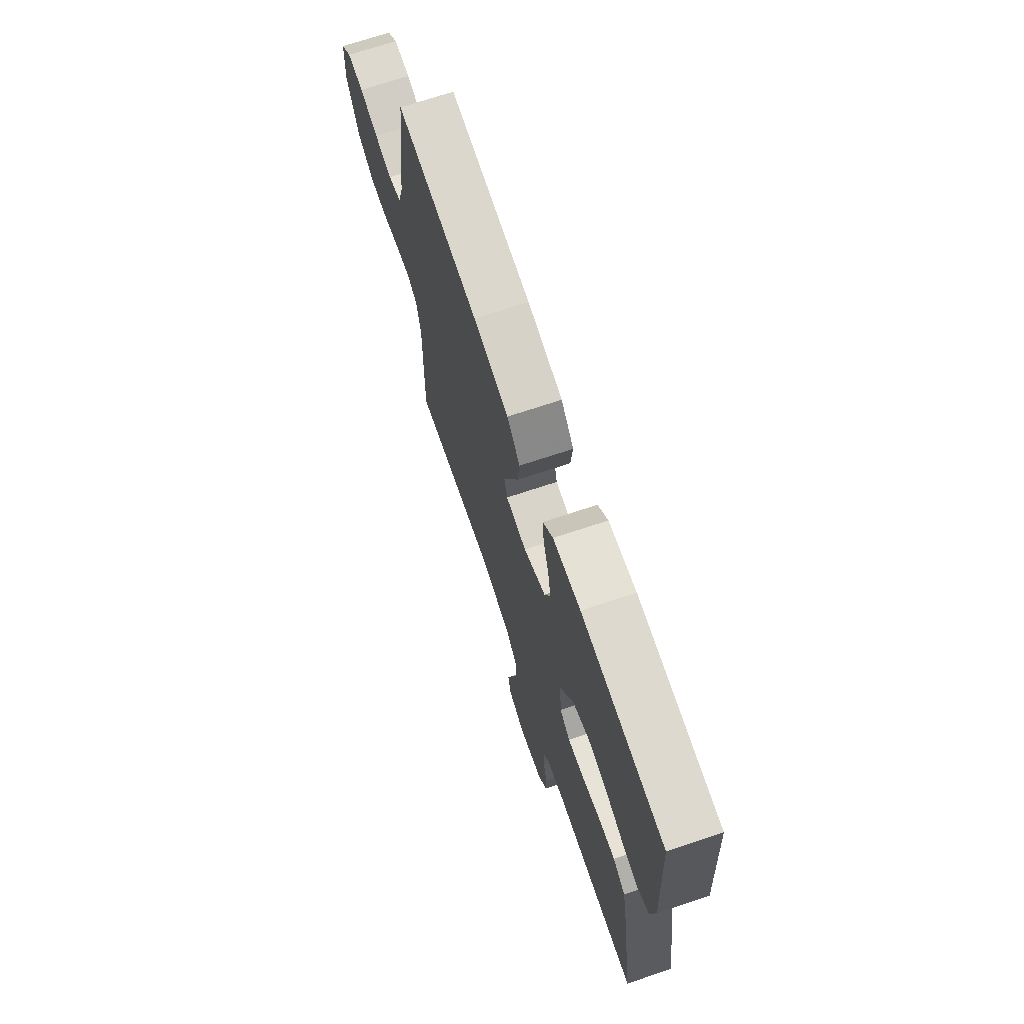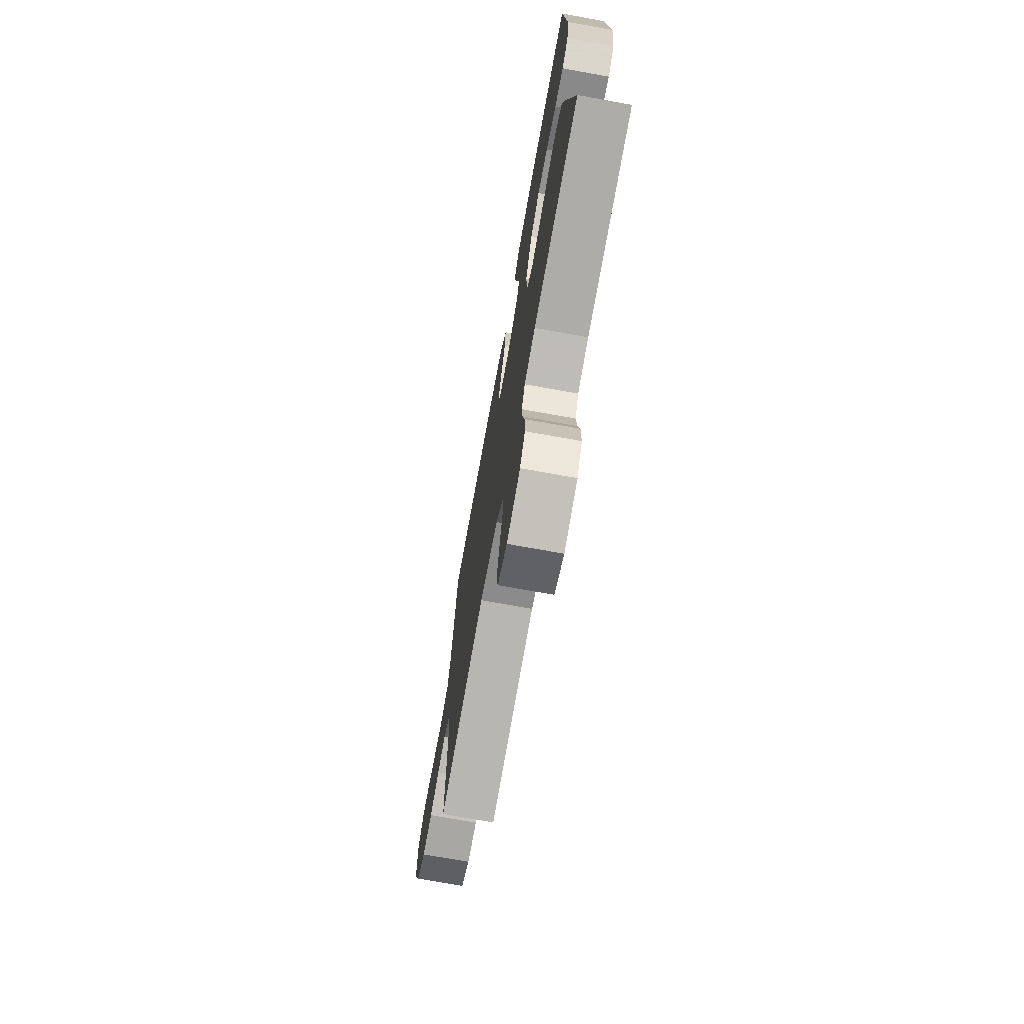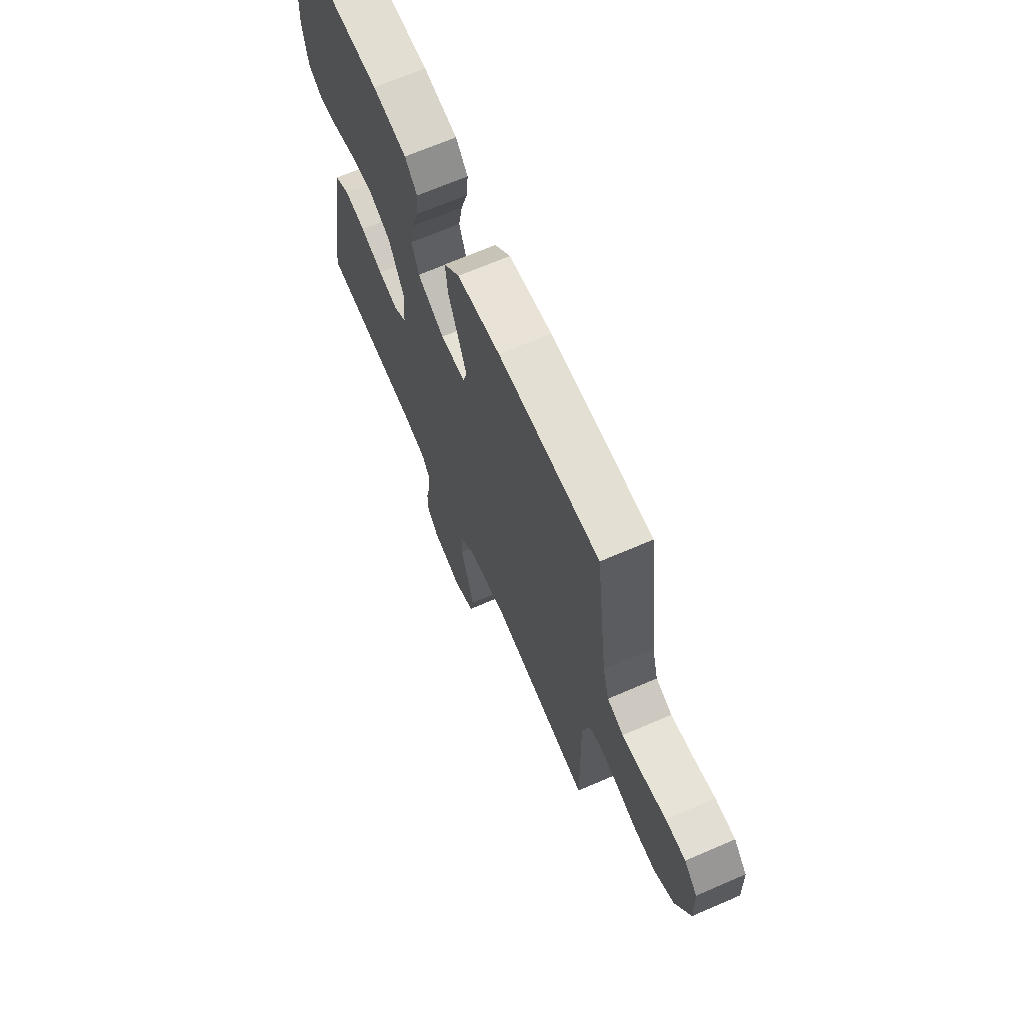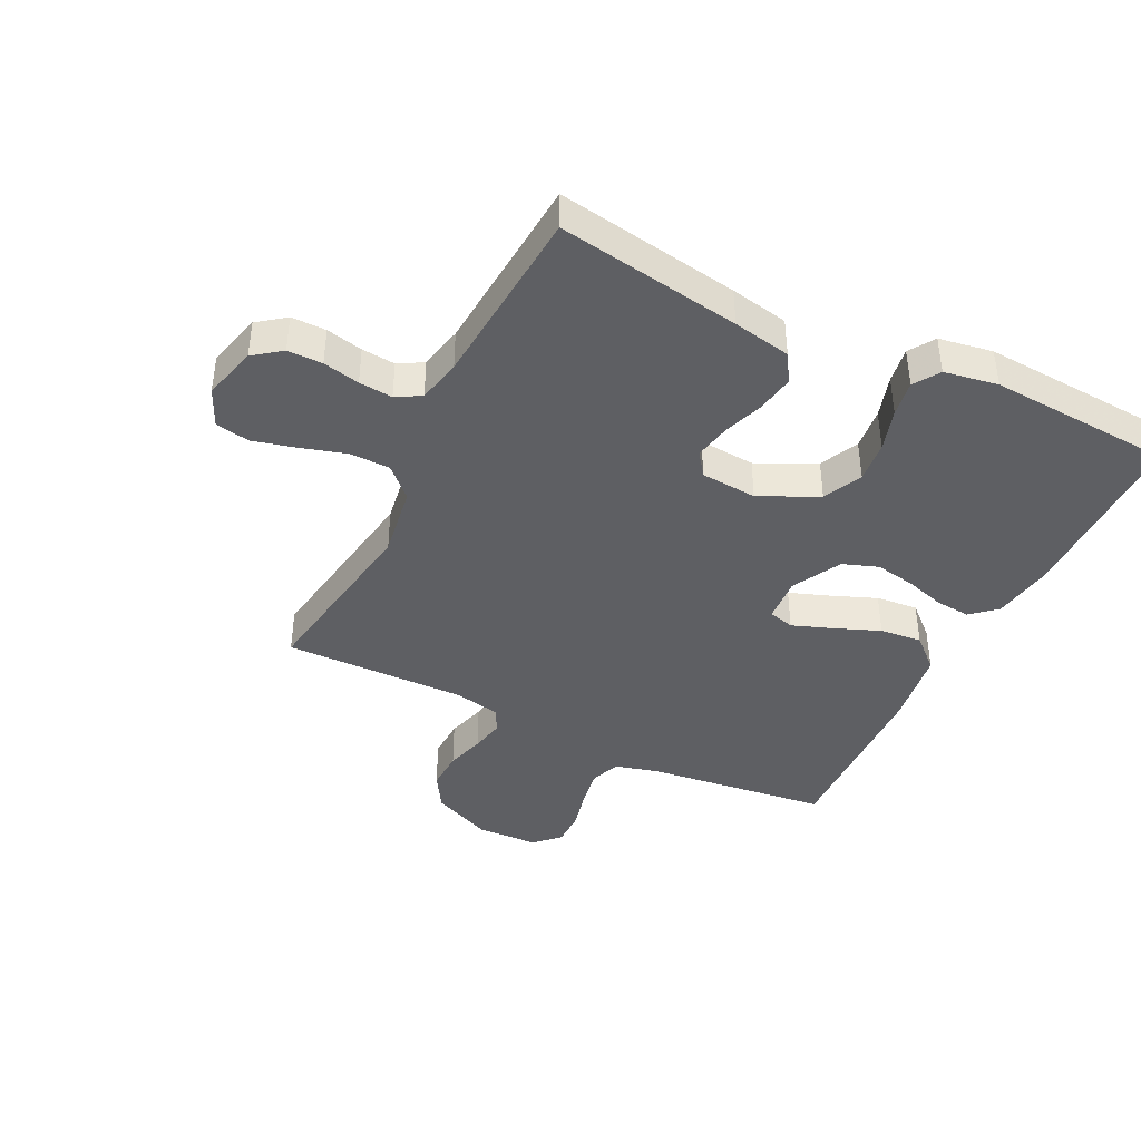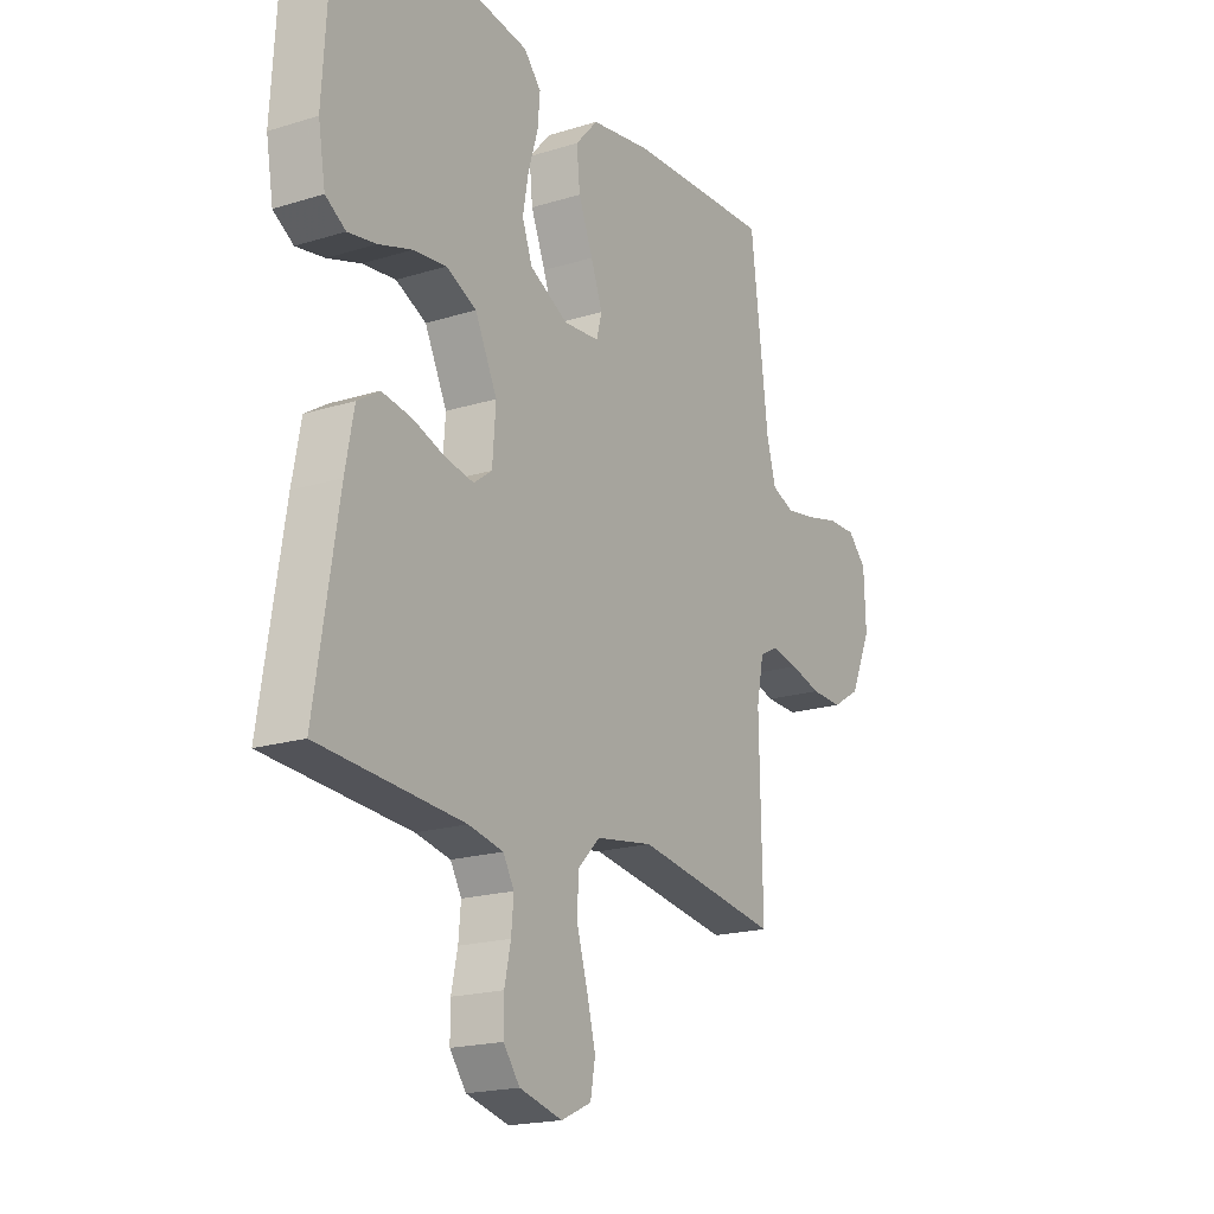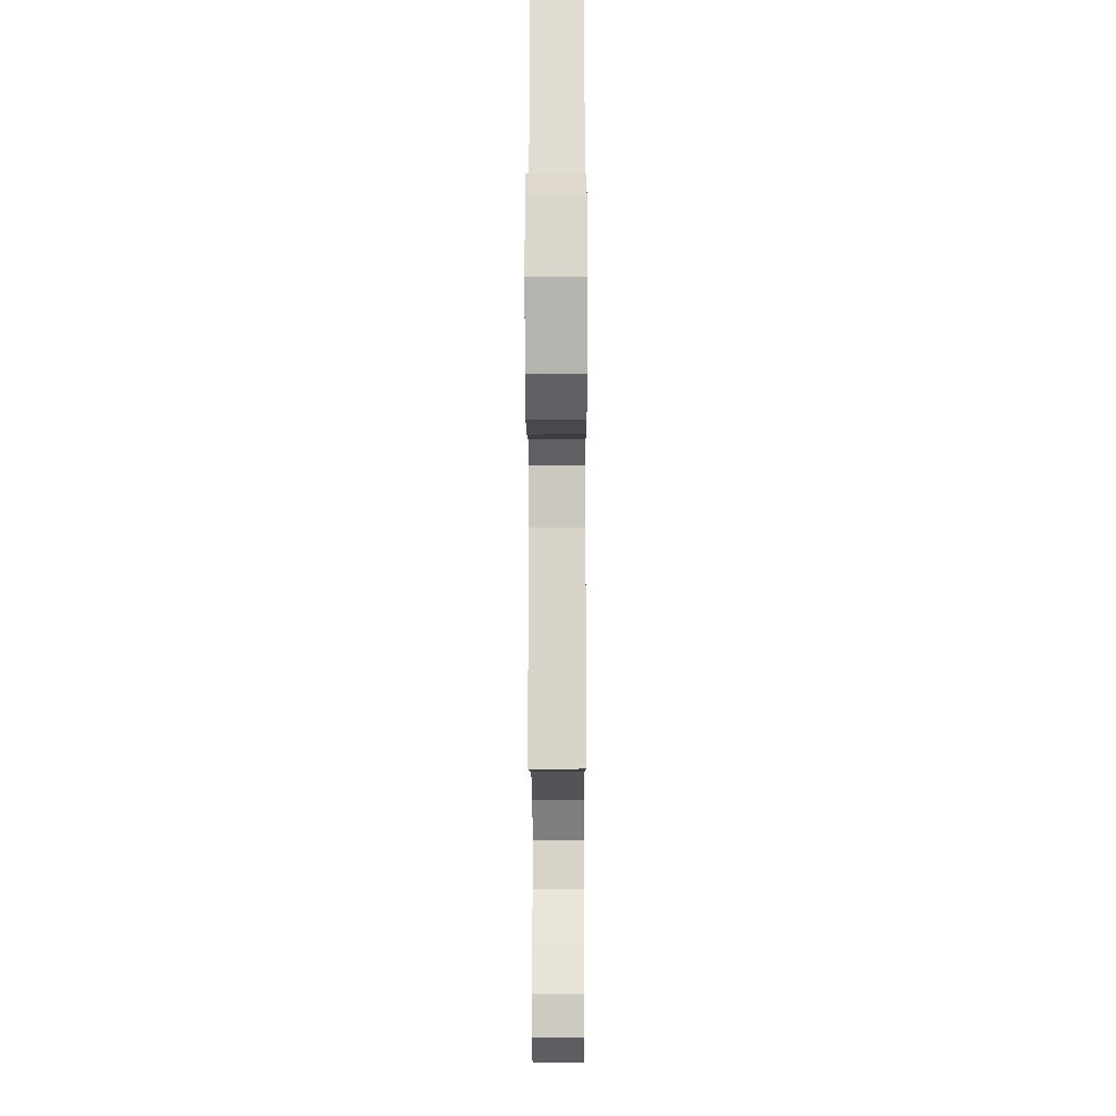
<metadata>
{"format":"obj","ext":"obj","renderer":"f3d","projection":"perspective","resolution":1024,"background":"white","views":[{"elev":70.8,"azim":-108.4,"up":"+Z"},{"elev":-72.9,"azim":-100.2,"up":"+Z"},{"elev":68.1,"azim":66.6,"up":"+Z"},{"elev":-41.1,"azim":-116.4,"up":"+Y"},{"elev":-19.1,"azim":-59.6,"up":"+Z"},{"elev":-13.9,"azim":90.2,"up":"+Z"}]}
</metadata>
<code>
v -0.5 0.07 0.5
v -0.2 0.07 0.504
v -0.1 0.07 0.489
v -0.064 0.07 0.448
v -0.069 0.07 0.391
v -0.089 0.07 0.325
v -0.101 0.07 0.259
v -0.08 0.07 0.201
v 0 0.07 0.159
v 0.075 0.07 0.165
v 0.086 0.07 0.207
v 0.062 0.07 0.272
v 0.032 0.07 0.347
v 0.025 0.07 0.416
v 0.072 0.07 0.468
v 0.2 0.07 0.488
v 0.5 0.07 0.5
v 0.537 0.07 0.2
v 0.556 0.07 0.13
v 0.604 0.07 0.112
v 0.667 0.07 0.123
v 0.735 0.07 0.14
v 0.794 0.07 0.141
v 0.833 0.07 0.101
v 0.837 0.07 0
v 0.793 0.07 -0.099
v 0.734 0.07 -0.135
v 0.668 0.07 -0.133
v 0.604 0.07 -0.115
v 0.548 0.07 -0.104
v 0.509 0.07 -0.125
v 0.494 0.07 -0.2
v 0.5 0.07 -0.5
v 0.2 0.07 -0.454
v 0.081 0.07 -0.473
v 0.034 0.07 -0.521
v 0.033 0.07 -0.587
v 0.055 0.07 -0.661
v 0.073 0.07 -0.731
v 0.063 0.07 -0.787
v 0 0.07 -0.816
v -0.089 0.07 -0.793
v -0.123 0.07 -0.748
v -0.123 0.07 -0.691
v -0.11 0.07 -0.631
v -0.105 0.07 -0.576
v -0.128 0.07 -0.536
v -0.2 0.07 -0.521
v -0.5 0.07 -0.5
v -0.452 0.07 -0.2
v -0.434 0.07 -0.105
v -0.388 0.07 -0.076
v -0.326 0.07 -0.086
v -0.259 0.07 -0.109
v -0.2 0.07 -0.12
v -0.162 0.07 -0.092
v -0.155 0.07 0
v -0.201 0.07 0.095
v -0.264 0.07 0.125
v -0.333 0.07 0.117
v -0.402 0.07 0.095
v -0.461 0.07 0.085
v -0.503 0.07 0.112
v -0.518 0.07 0.2
v -0.5 0 0.5
v -0.2 0 0.504
v -0.1 0 0.489
v -0.064 0 0.448
v -0.069 0 0.391
v -0.089 0 0.325
v -0.101 0 0.259
v -0.08 0 0.201
v 0 0 0.159
v 0.075 0 0.165
v 0.086 0 0.207
v 0.062 0 0.272
v 0.032 0 0.347
v 0.025 0 0.416
v 0.072 0 0.468
v 0.2 0 0.488
v 0.5 0 0.5
v 0.537 0 0.2
v 0.556 0 0.13
v 0.604 0 0.112
v 0.667 0 0.123
v 0.735 0 0.14
v 0.794 0 0.141
v 0.833 0 0.101
v 0.837 0 0
v 0.793 0 -0.099
v 0.734 0 -0.135
v 0.668 0 -0.133
v 0.604 0 -0.115
v 0.548 0 -0.104
v 0.509 0 -0.125
v 0.494 0 -0.2
v 0.5 0 -0.5
v 0.2 0 -0.454
v 0.081 0 -0.473
v 0.034 0 -0.521
v 0.033 0 -0.587
v 0.055 0 -0.661
v 0.073 0 -0.731
v 0.063 0 -0.787
v 0 0 -0.816
v -0.089 0 -0.793
v -0.123 0 -0.748
v -0.123 0 -0.691
v -0.11 0 -0.631
v -0.105 0 -0.576
v -0.128 0 -0.536
v -0.2 0 -0.521
v -0.5 0 -0.5
v -0.452 0 -0.2
v -0.434 0 -0.105
v -0.388 0 -0.076
v -0.326 0 -0.086
v -0.259 0 -0.109
v -0.2 0 -0.12
v -0.162 0 -0.092
v -0.155 0 0
v -0.201 0 0.095
v -0.264 0 0.125
v -0.333 0 0.117
v -0.402 0 0.095
v -0.461 0 0.085
v -0.503 0 0.112
v -0.518 0 0.2
f 4 5 6
f 3 4 6
f 2 3 6
f 1 2 6
f 64 1 6
f 63 64 6
f 62 63 6
f 61 62 6
f 60 61 6
f 59 60 6 7
f 58 59 7 8
f 57 58 8 9
f 56 57 9 10
f 52 53 54
f 51 52 54
f 50 51 54
f 49 50 54
f 48 49 54
f 47 48 54 55
f 46 47 55 56
f 43 44 45
f 42 43 45
f 41 42 45
f 40 41 45
f 39 40 45
f 38 39 45
f 37 38 45
f 36 37 45 46
f 46 56 10
f 36 46 10
f 35 36 10
f 32 33 34
f 35 10 11
f 34 35 11
f 32 34 11
f 31 32 11
f 27 28 29
f 26 27 29
f 25 26 29
f 24 25 29
f 23 24 29
f 22 23 29
f 21 22 29
f 20 21 29 30
f 31 11 12
f 30 31 12
f 20 30 12
f 19 20 12
f 16 17 18
f 16 18 19
f 15 16 19
f 14 15 19
f 13 14 19
f 12 13 19
f 70 69 68
f 70 68 67
f 70 67 66
f 70 66 65
f 70 65 128
f 70 128 127
f 70 127 126
f 70 126 125
f 70 125 124
f 71 70 124 123
f 72 71 123 122
f 73 72 122 121
f 74 73 121 120
f 118 117 116
f 118 116 115
f 118 115 114
f 118 114 113
f 118 113 112
f 119 118 112 111
f 120 119 111 110
f 109 108 107
f 109 107 106
f 109 106 105
f 109 105 104
f 109 104 103
f 109 103 102
f 109 102 101
f 110 109 101 100
f 74 120 110
f 74 110 100
f 74 100 99
f 98 97 96
f 75 74 99
f 75 99 98
f 75 98 96
f 75 96 95
f 93 92 91
f 93 91 90
f 93 90 89
f 93 89 88
f 93 88 87
f 93 87 86
f 93 86 85
f 94 93 85 84
f 76 75 95
f 76 95 94
f 76 94 84
f 76 84 83
f 82 81 80
f 83 82 80
f 83 80 79
f 83 79 78
f 83 78 77
f 83 77 76
f 1 65 66 2
f 2 66 67 3
f 3 67 68 4
f 4 68 69 5
f 5 69 70 6
f 6 70 71 7
f 7 71 72 8
f 8 72 73 9
f 9 73 74 10
f 10 74 75 11
f 11 75 76 12
f 12 76 77 13
f 13 77 78 14
f 14 78 79 15
f 15 79 80 16
f 16 80 81 17
f 17 81 82 18
f 18 82 83 19
f 19 83 84 20
f 20 84 85 21
f 21 85 86 22
f 22 86 87 23
f 23 87 88 24
f 24 88 89 25
f 25 89 90 26
f 26 90 91 27
f 27 91 92 28
f 28 92 93 29
f 29 93 94 30
f 30 94 95 31
f 31 95 96 32
f 32 96 97 33
f 33 97 98 34
f 34 98 99 35
f 35 99 100 36
f 36 100 101 37
f 37 101 102 38
f 38 102 103 39
f 39 103 104 40
f 40 104 105 41
f 41 105 106 42
f 42 106 107 43
f 43 107 108 44
f 44 108 109 45
f 45 109 110 46
f 46 110 111 47
f 47 111 112 48
f 48 112 113 49
f 49 113 114 50
f 50 114 115 51
f 51 115 116 52
f 52 116 117 53
f 53 117 118 54
f 54 118 119 55
f 55 119 120 56
f 56 120 121 57
f 57 121 122 58
f 58 122 123 59
f 59 123 124 60
f 60 124 125 61
f 61 125 126 62
f 62 126 127 63
f 63 127 128 64
f 64 128 65 1

</code>
